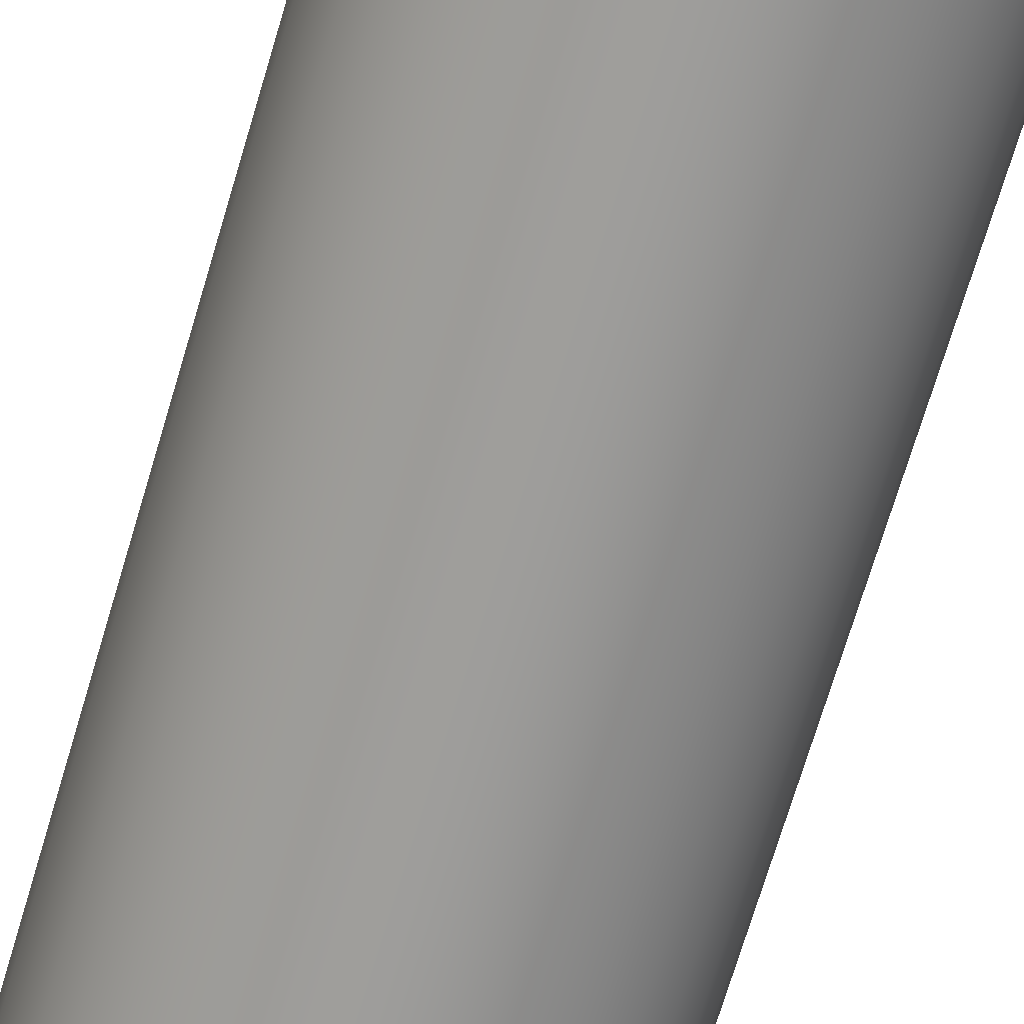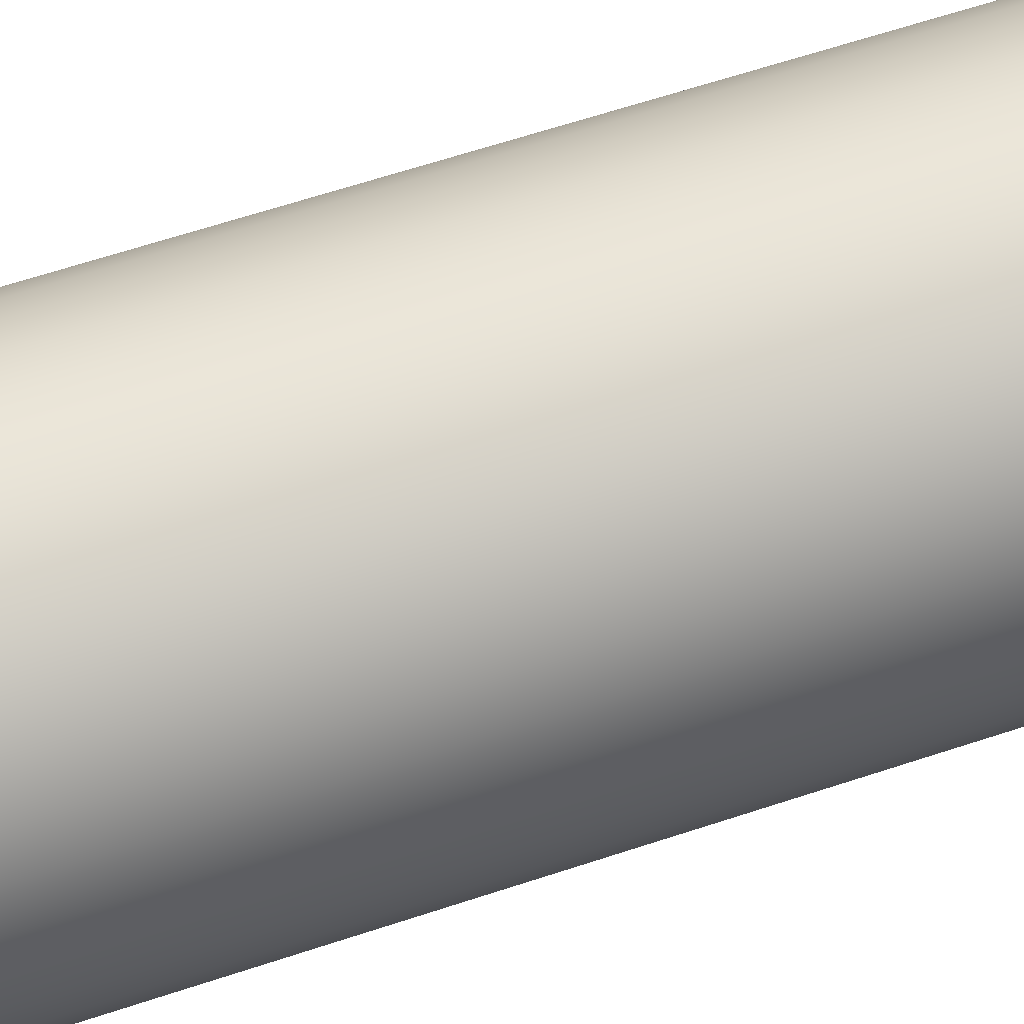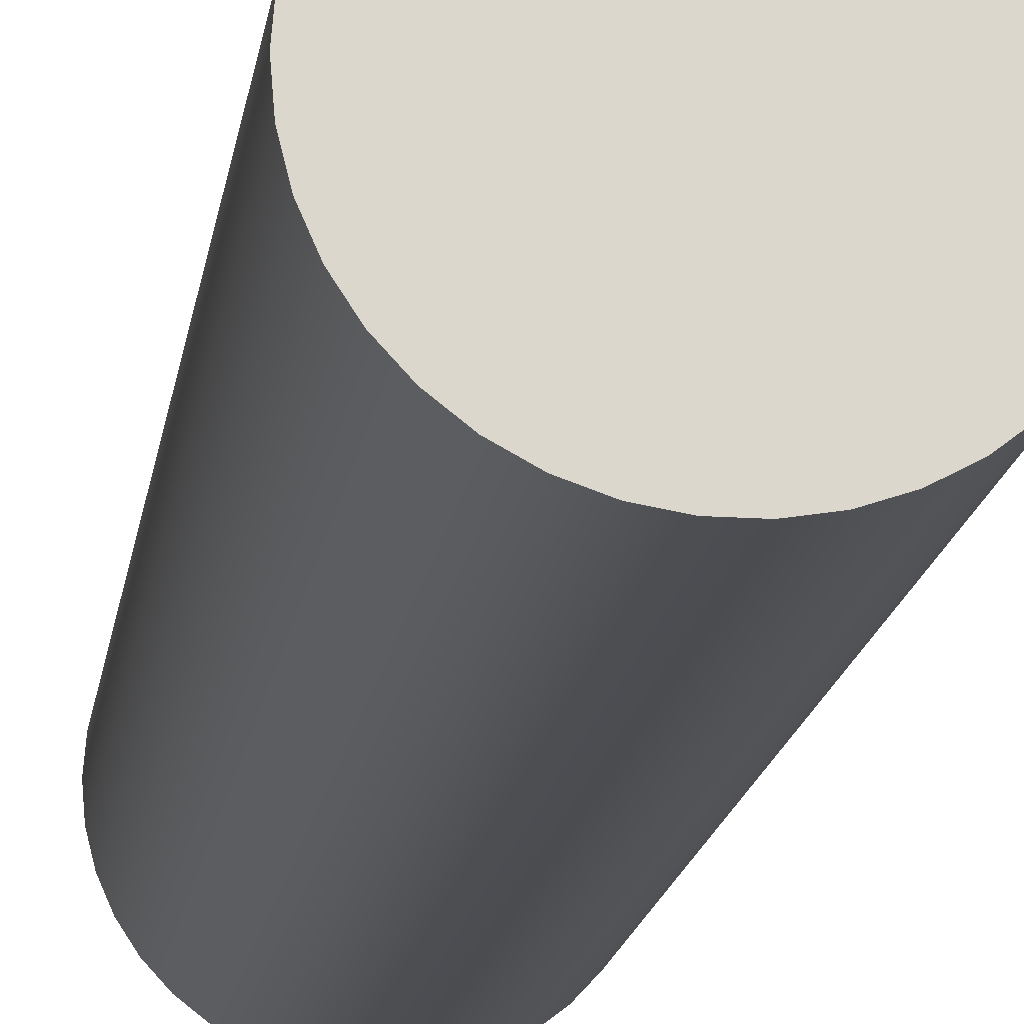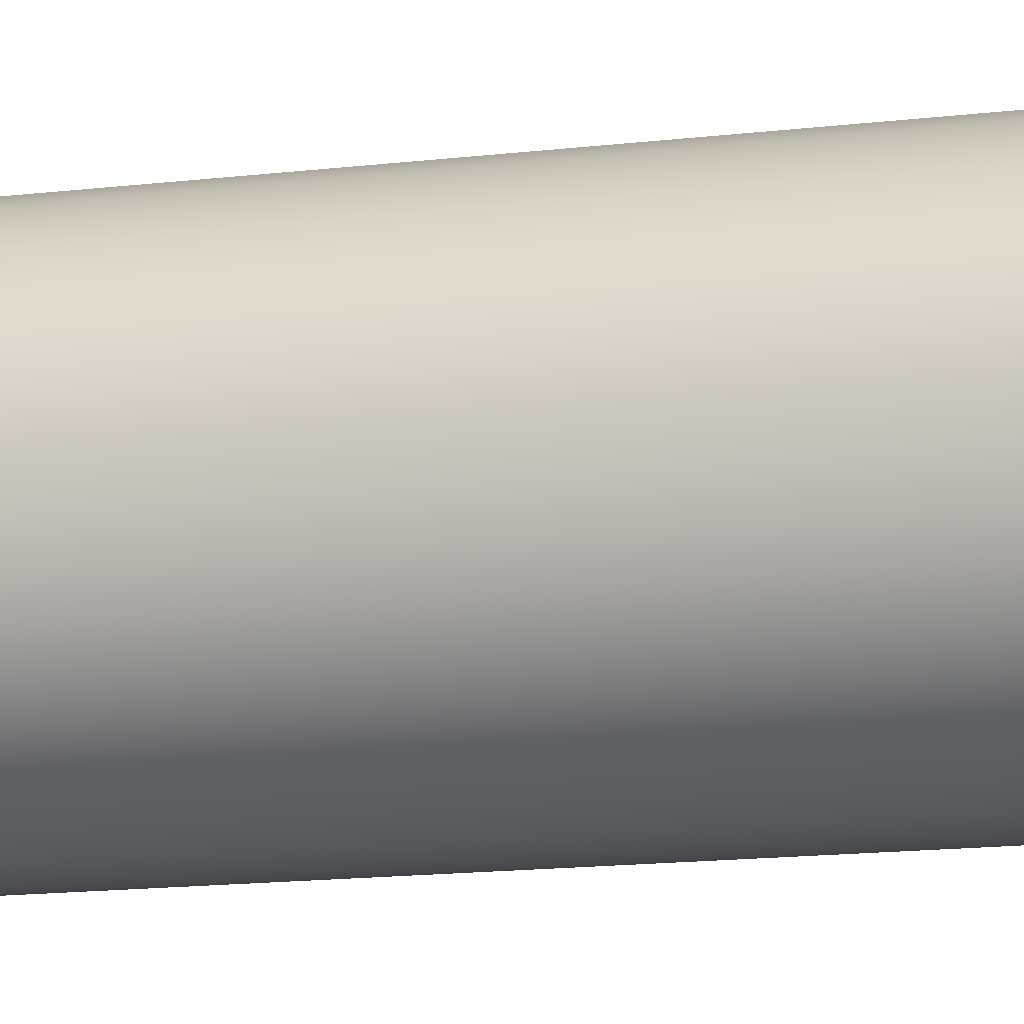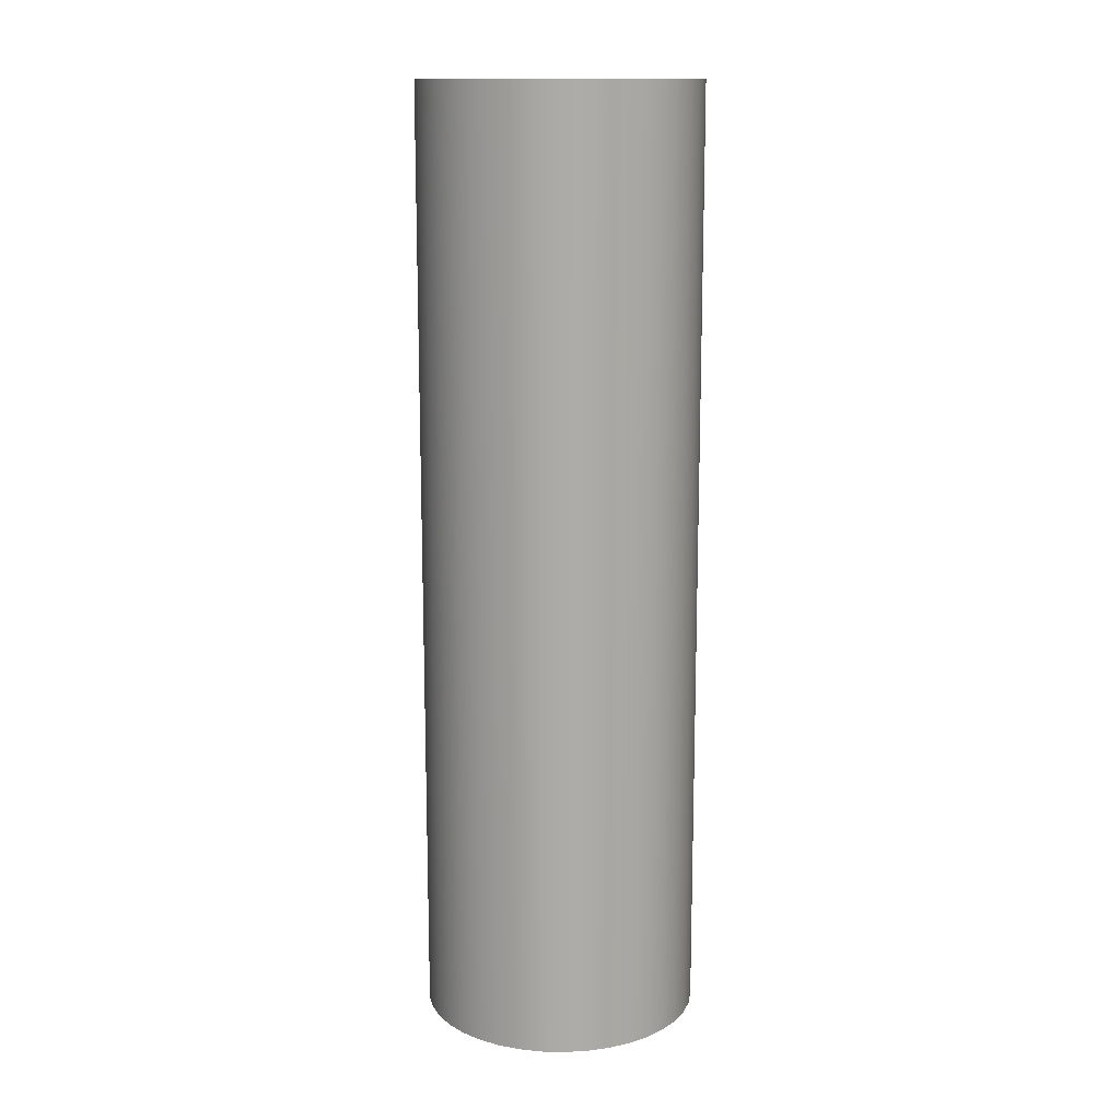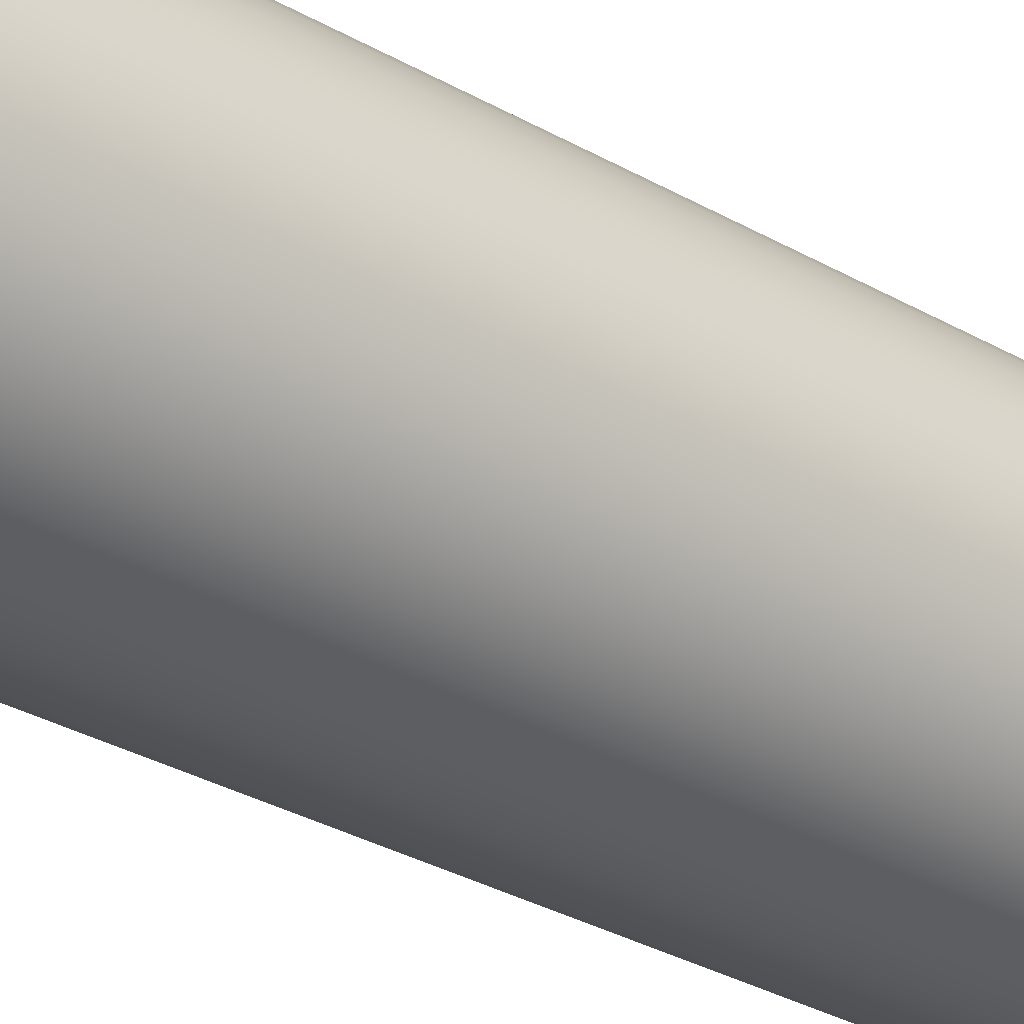
<metadata>
{"format":"obj","ext":"obj","renderer":"f3d","projection":"perspective","resolution":1024,"background":"white","views":[{"elev":-70.1,"azim":163.5,"up":"+Y"},{"elev":60.1,"azim":-109.1,"up":"+Y"},{"elev":-16.3,"azim":172.0,"up":"+Y"},{"elev":-14.9,"azim":-75.4,"up":"+Y"},{"elev":13.8,"azim":135.2,"up":"+Z"},{"elev":-32.2,"azim":51.3,"up":"+Y"}]}
</metadata>
<code>
v -0.125 -1.531e-17 0.85
v -0.1233 0.02057 0.85
v -0.1182 0.04059 0.85
v -0.1099 0.05949 0.85
v -0.09864 0.07678 0.85
v -0.08466 0.09197 0.85
v -0.06837 0.1046 0.85
v -0.05021 0.1145 0.85
v -0.03069 0.1212 0.85
v -0.01032 0.1246 0.85
v 0.01032 0.1246 0.85
v 0.03069 0.1212 0.85
v 0.05021 0.1145 0.85
v 0.06837 0.1046 0.85
v 0.08466 0.09197 0.85
v 0.09864 0.07678 0.85
v 0.1099 0.05949 0.85
v 0.1182 0.04059 0.85
v 0.1233 0.02057 0.85
v 0.125 0 0.85
v 0.1233 -0.02057 0.85
v 0.1182 -0.04059 0.85
v 0.1099 -0.05949 0.85
v 0.09864 -0.07678 0.85
v 0.08466 -0.09197 0.85
v 0.06837 -0.1046 0.85
v 0.05021 -0.1145 0.85
v 0.03069 -0.1212 0.85
v 0.01032 -0.1246 0.85
v -0.01032 -0.1246 0.85
v -0.03069 -0.1212 0.85
v -0.05021 -0.1145 0.85
v -0.06837 -0.1046 0.85
v -0.08466 -0.09197 0.85
v -0.09864 -0.07678 0.85
v -0.1099 -0.05949 0.85
v -0.1182 -0.04059 0.85
v -0.1233 -0.02057 0.85
v -0.125 -1.531e-17 0
v -0.1233 -0.02057 0
v -0.1182 -0.04059 0
v -0.1099 -0.05949 0
v -0.09864 -0.07678 0
v -0.08466 -0.09197 0
v -0.06837 -0.1046 0
v -0.05021 -0.1145 0
v -0.03069 -0.1212 0
v -0.01032 -0.1246 0
v 0.01032 -0.1246 0
v 0.03069 -0.1212 0
v 0.05021 -0.1145 0
v 0.06837 -0.1046 0
v 0.08466 -0.09197 0
v 0.09864 -0.07678 0
v 0.1099 -0.05949 0
v 0.1182 -0.04059 0
v 0.1233 -0.02057 0
v 0.125 0 0
v 0.1233 0.02057 0
v 0.1182 0.04059 0
v 0.1099 0.05949 0
v 0.09864 0.07678 0
v 0.08466 0.09197 0
v 0.06837 0.1046 0
v 0.05021 0.1145 0
v 0.03069 0.1212 0
v 0.01032 0.1246 0
v -0.01032 0.1246 0
v -0.03069 0.1212 0
v -0.05021 0.1145 0
v -0.06837 0.1046 0
v -0.08466 0.09197 0
v -0.09864 0.07678 0
v -0.1099 0.05949 0
v -0.1182 0.04059 0
v -0.1233 0.02057 0
v -0.125 -1.531e-17 0
v -0.125 -1.531e-17 0.85
v -0.125 -1.531e-17 0.85
v -0.1233 -0.02057 0.85
v -0.1182 -0.04059 0.85
v -0.1099 -0.05949 0.85
v -0.09864 -0.07678 0.85
v -0.08466 -0.09197 0.85
v -0.06837 -0.1046 0.85
v -0.05021 -0.1145 0.85
v -0.03069 -0.1212 0.85
v -0.01032 -0.1246 0.85
v 0.01032 -0.1246 0.85
v 0.03069 -0.1212 0.85
v 0.05021 -0.1145 0.85
v 0.06837 -0.1046 0.85
v 0.08466 -0.09197 0.85
v 0.09864 -0.07678 0.85
v 0.1099 -0.05949 0.85
v 0.1182 -0.04059 0.85
v 0.1233 -0.02057 0.85
v 0.125 0 0.85
v 0.1233 0.02057 0.85
v 0.1182 0.04059 0.85
v 0.1099 0.05949 0.85
v 0.09864 0.07678 0.85
v 0.08466 0.09197 0.85
v 0.06837 0.1046 0.85
v 0.05021 0.1145 0.85
v 0.03069 0.1212 0.85
v 0.01032 0.1246 0.85
v -0.01032 0.1246 0.85
v -0.03069 0.1212 0.85
v -0.05021 0.1145 0.85
v -0.06837 0.1046 0.85
v -0.08466 0.09197 0.85
v -0.09864 0.07678 0.85
v -0.1099 0.05949 0.85
v -0.1182 0.04059 0.85
v -0.1233 0.02057 0.85
v -0.125 -1.531e-17 0
v -0.1233 0.02057 0
v -0.1182 0.04059 0
v -0.1099 0.05949 0
v -0.09864 0.07678 0
v -0.08466 0.09197 0
v -0.06837 0.1046 0
v -0.05021 0.1145 0
v -0.03069 0.1212 0
v -0.01032 0.1246 0
v 0.01032 0.1246 0
v 0.03069 0.1212 0
v 0.05021 0.1145 0
v 0.06837 0.1046 0
v 0.08466 0.09197 0
v 0.09864 0.07678 0
v 0.1099 0.05949 0
v 0.1182 0.04059 0
v 0.1233 0.02057 0
v 0.125 0 0
v 0.1233 -0.02057 0
v 0.1182 -0.04059 0
v 0.1099 -0.05949 0
v 0.09864 -0.07678 0
v 0.08466 -0.09197 0
v 0.06837 -0.1046 0
v 0.05021 -0.1145 0
v 0.03069 -0.1212 0
v 0.01032 -0.1246 0
v -0.01032 -0.1246 0
v -0.03069 -0.1212 0
v -0.05021 -0.1145 0
v -0.06837 -0.1046 0
v -0.08466 -0.09197 0
v -0.09864 -0.07678 0
v -0.1099 -0.05949 0
v -0.1182 -0.04059 0
v -0.1233 -0.02057 0
g 87d05352-e375-11ea-8de0-54bf646e7e1f
f 2 76 1
f 1 76 77
f 78 39 38
f 38 39 40
f 38 40 41
f 2 3 76
f 76 3 75
f 75 3 4
f 75 4 74
f 74 4 5
f 74 5 73
f 73 5 6
f 73 6 72
f 72 6 7
f 72 7 71
f 71 7 8
f 71 8 70
f 70 8 9
f 70 9 69
f 69 9 10
f 69 10 68
f 68 10 11
f 68 11 67
f 67 11 12
f 67 12 66
f 66 12 13
f 66 13 65
f 65 13 14
f 65 14 64
f 64 14 15
f 64 15 63
f 63 15 16
f 63 16 62
f 62 16 17
f 62 17 61
f 61 17 18
f 61 18 60
f 60 18 19
f 60 19 59
f 59 19 20
f 59 20 58
f 58 20 21
f 58 21 57
f 57 21 22
f 57 22 56
f 56 22 23
f 56 23 55
f 55 23 24
f 55 24 54
f 54 24 25
f 54 25 53
f 53 25 26
f 53 26 52
f 52 26 27
f 52 27 51
f 51 27 28
f 51 28 50
f 50 28 29
f 50 29 49
f 49 29 30
f 49 30 48
f 48 30 31
f 48 31 47
f 47 31 32
f 47 32 46
f 46 32 33
f 46 33 45
f 45 33 34
f 45 34 44
f 44 34 35
f 44 35 43
f 43 35 36
f 43 36 42
f 42 36 37
f 42 37 41
f 41 37 38
g 87d0a140-e375-11ea-a893-54bf646e7e1f
f 80 97 79
f 79 97 98
f 79 98 116
f 116 98 99
f 116 99 115
f 115 99 100
f 115 100 114
f 114 100 101
f 114 101 113
f 113 101 102
f 113 102 112
f 112 102 103
f 112 103 111
f 111 103 104
f 111 104 110
f 110 104 105
f 110 105 109
f 109 105 106
f 109 106 108
f 108 106 107
f 97 80 96
f 96 80 81
f 96 81 95
f 95 81 82
f 95 82 94
f 94 82 83
f 94 83 93
f 93 83 84
f 93 84 92
f 92 84 85
f 92 85 91
f 91 85 86
f 91 86 90
f 90 86 87
f 90 87 89
f 89 87 88
g 87d11664-e375-11ea-b318-54bf646e7e1f
f 118 135 117
f 117 135 136
f 117 136 154
f 154 136 137
f 154 137 153
f 153 137 138
f 153 138 152
f 152 138 139
f 152 139 151
f 151 139 140
f 151 140 150
f 150 140 141
f 150 141 149
f 149 141 142
f 149 142 148
f 148 142 143
f 148 143 147
f 147 143 144
f 147 144 146
f 146 144 145
f 135 118 134
f 134 118 119
f 134 119 133
f 133 119 120
f 133 120 132
f 132 120 121
f 132 121 131
f 131 121 122
f 131 122 130
f 130 122 123
f 130 123 129
f 129 123 124
f 129 124 128
f 128 124 125
f 128 125 127
f 127 125 126

</code>
